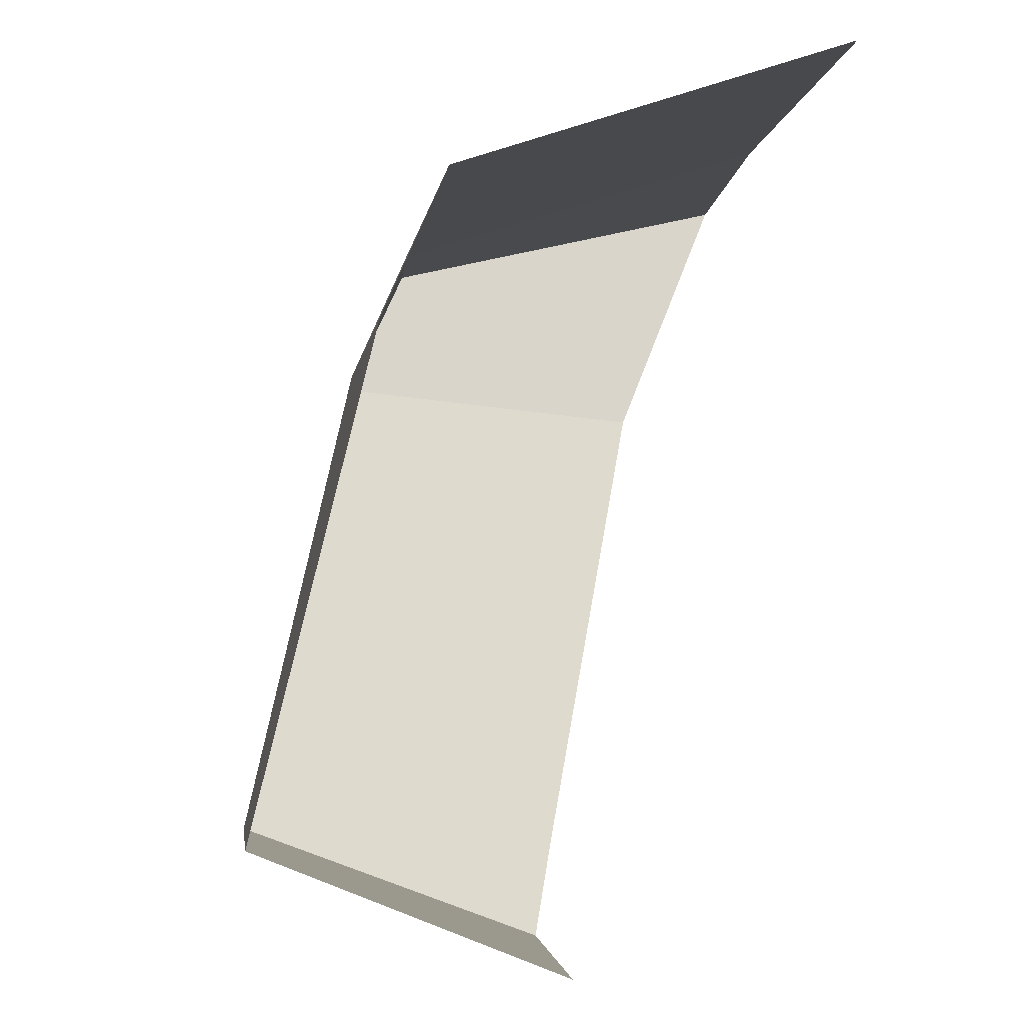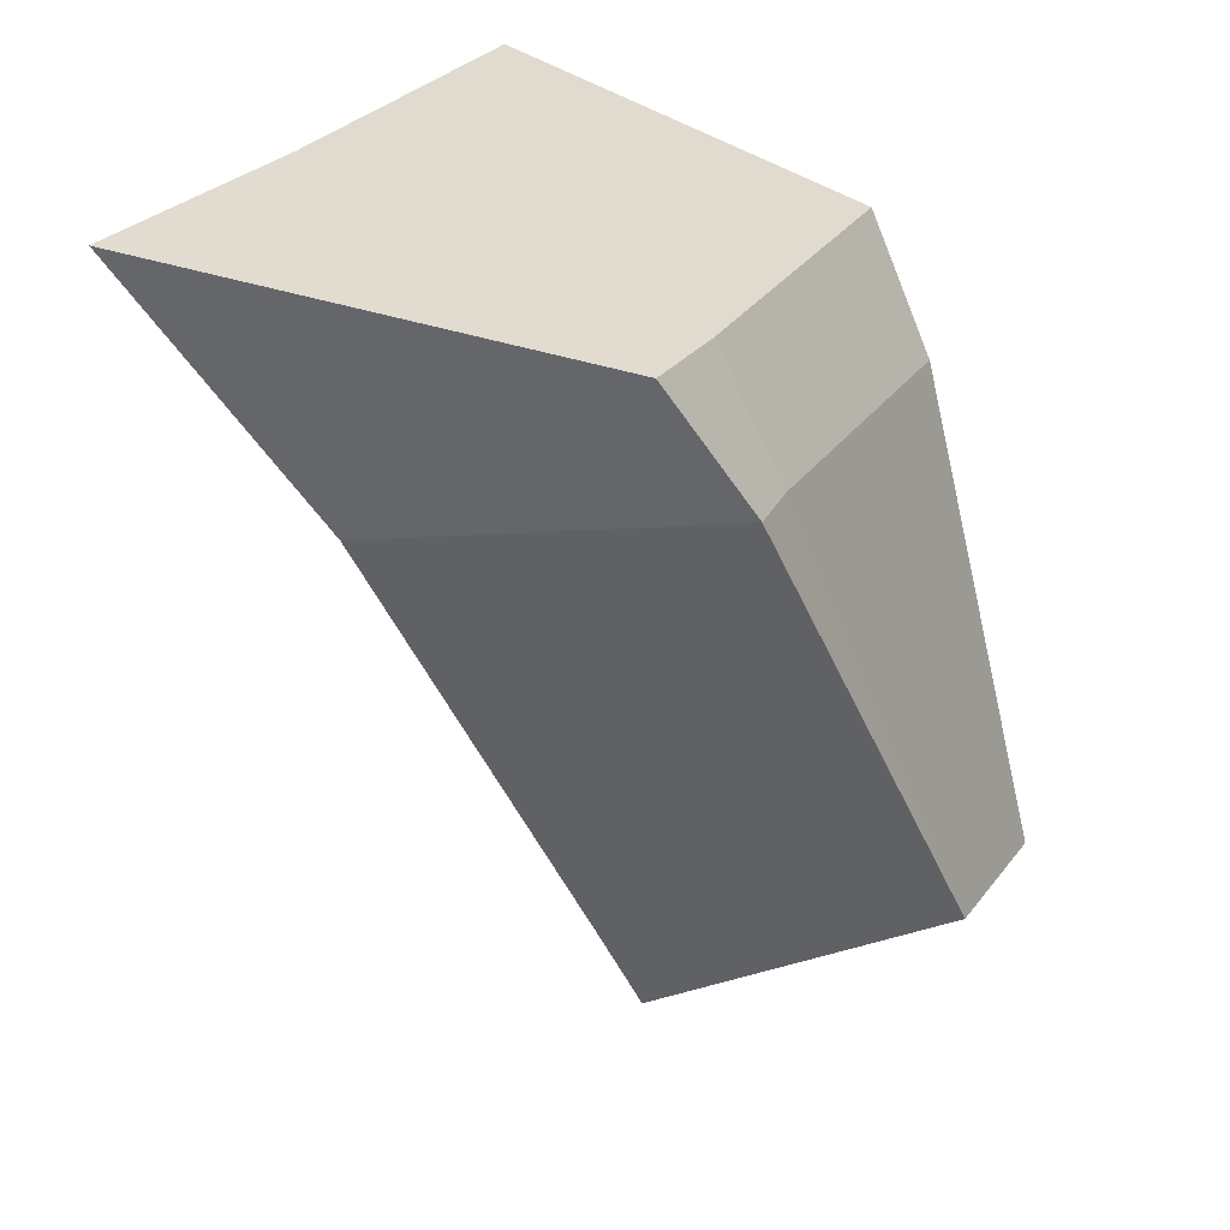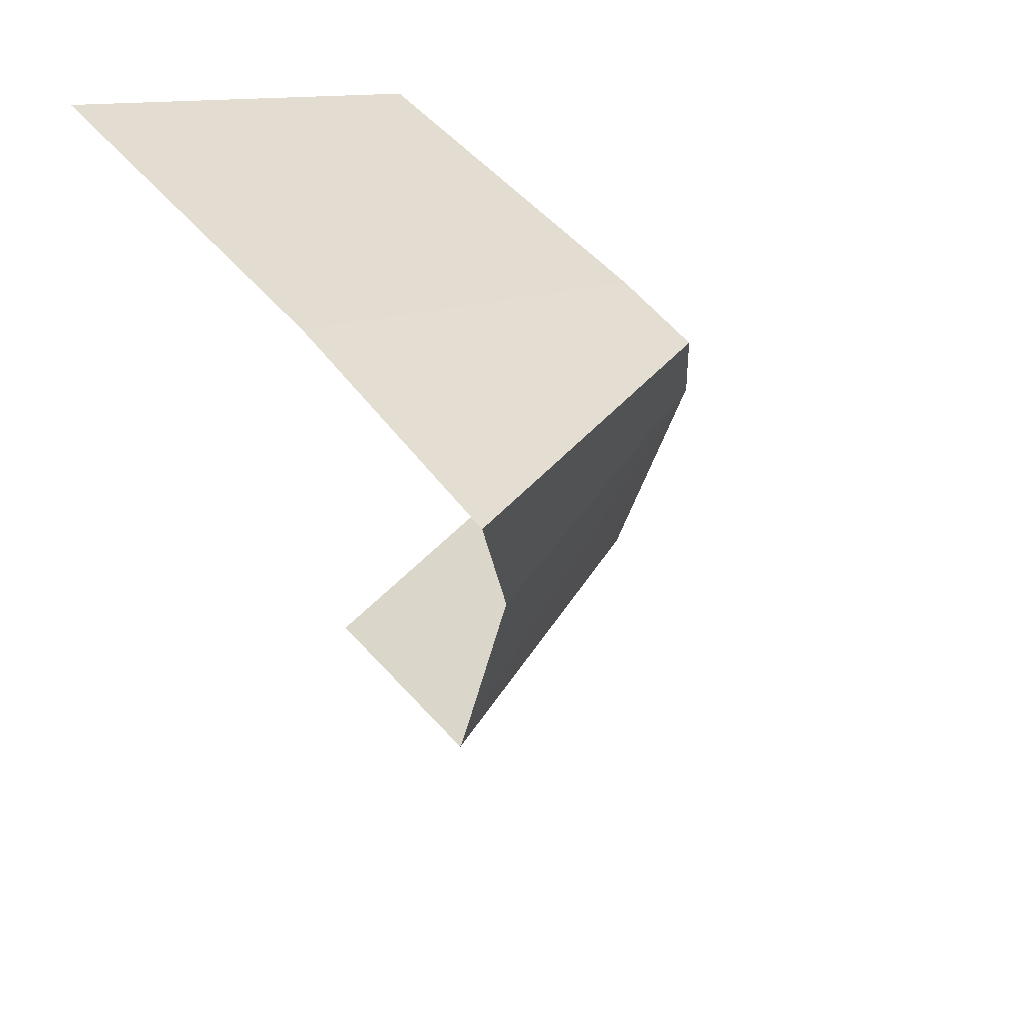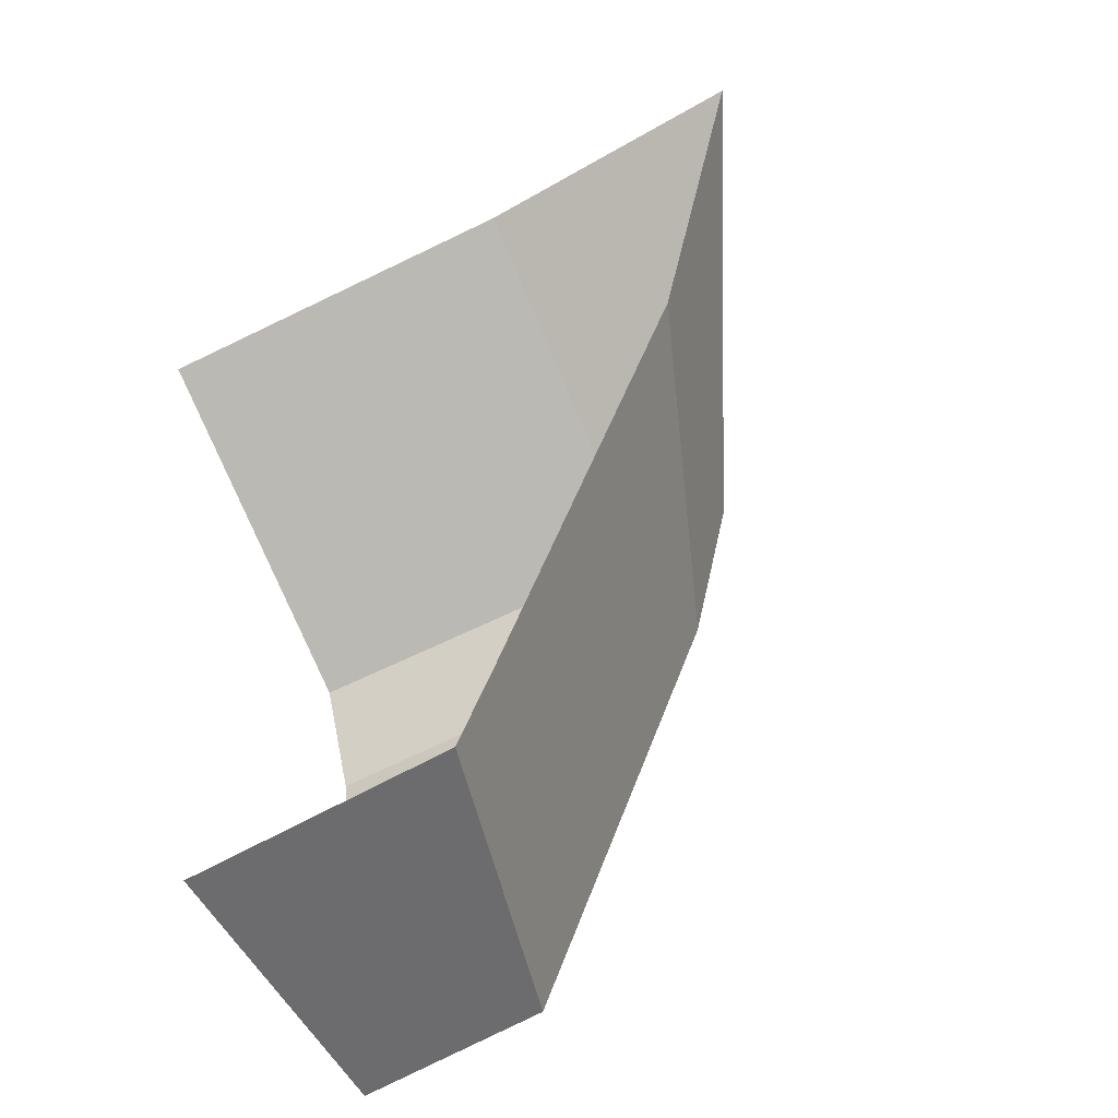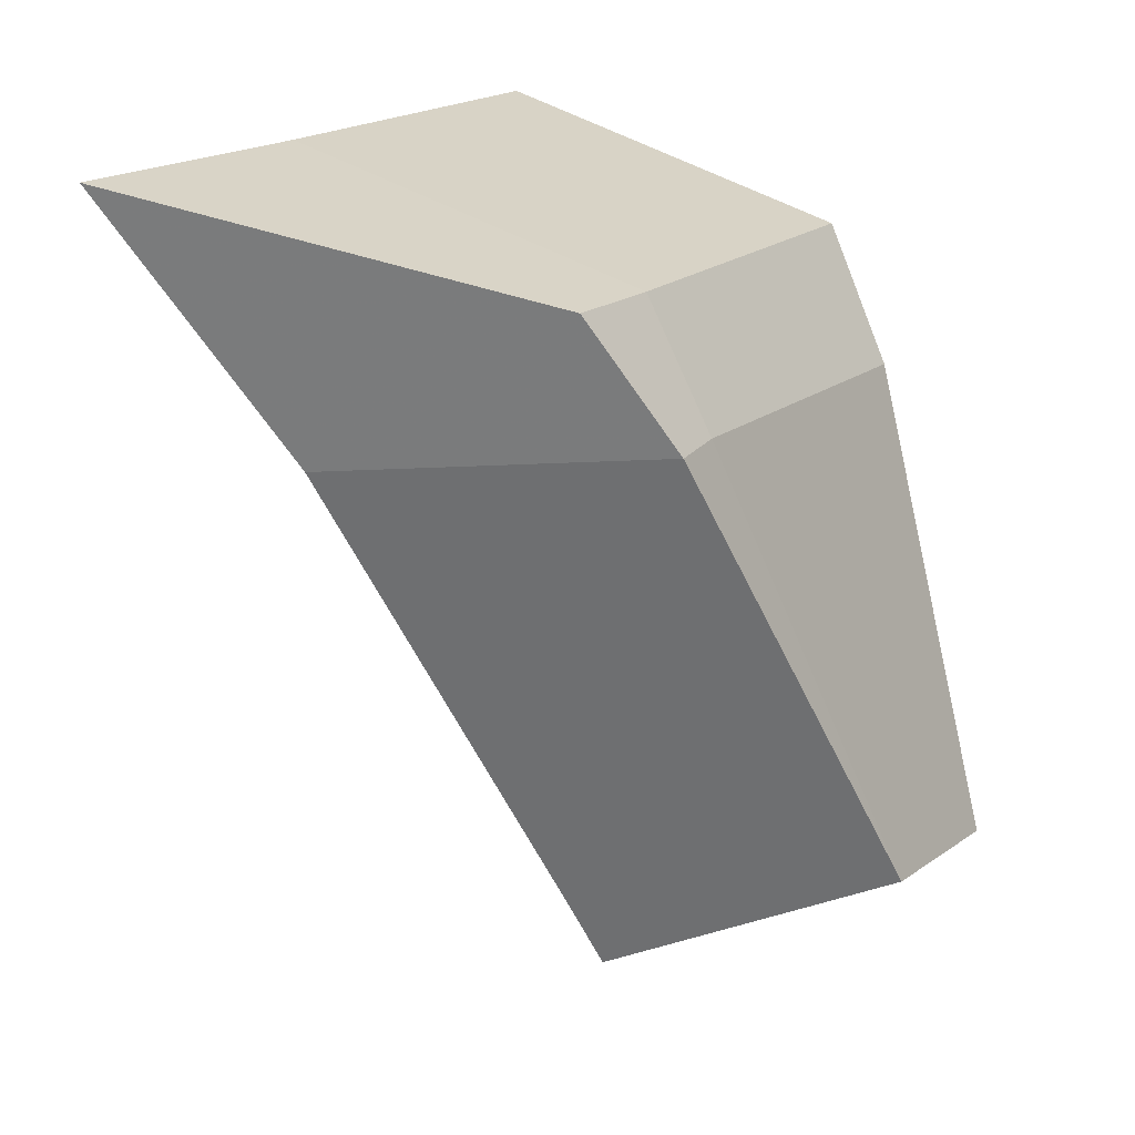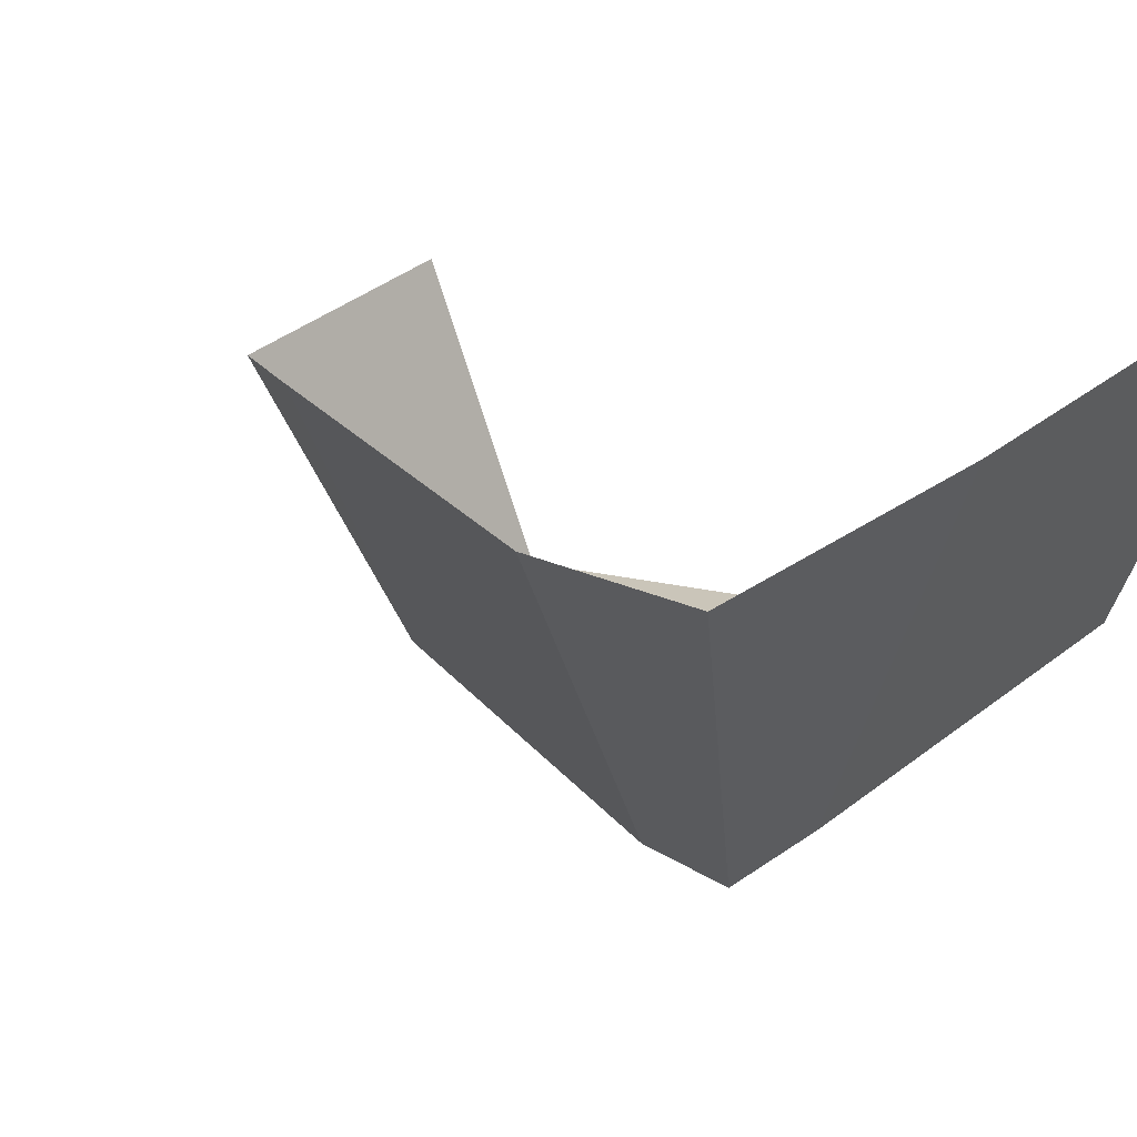
<metadata>
{"format":"obj","ext":"obj","renderer":"f3d","projection":"perspective","resolution":1024,"background":"white","views":[{"elev":-1.3,"azim":82.0,"up":"+Z"},{"elev":20.6,"azim":-65.0,"up":"+Z"},{"elev":41.4,"azim":-127.1,"up":"+Z"},{"elev":-73.4,"azim":-153.2,"up":"+Z"},{"elev":12.7,"azim":-58.1,"up":"+Z"},{"elev":32.6,"azim":-52.0,"up":"+Y"}]}
</metadata>
<code>
v 0 -0.7163 1.575
v -0.2051 -0.7182 1.557
v -0.1958 -0.75 1.487
v 0 -0.75 1.5
v -0.2612 -0.7154 1.552
v -0.2236 -0.75 1.482
v -0.1958 -0.75 1.487
v -0.2051 -0.7182 1.557
v -0.1958 -0.75 1.487
v -0.2236 -0.75 1.482
v -0.097 -0.8126 1.243
v 0 -0.75 1.5
v -0.1958 -0.75 1.487
v -0.097 -0.8126 1.243
v 0 -0.8141 1.244
v 0 -0.6554 1.178
v 0 -0.8141 1.244
v -0.097 -0.8126 1.243
v -0.1358 -0.6533 1.178
v -0.1614 -0.6409 1.226
v -0.1358 -0.6533 1.178
v -0.097 -0.8126 1.243
v -0.2236 -0.75 1.482
v -0.29 -0.575 1.468
v -0.1614 -0.6409 1.226
v -0.2236 -0.75 1.482
v -0.2138 -0.5129 1.624
v -0.2051 -0.7182 1.557
v 0 -0.7163 1.575
v 0 -0.5109 1.643
v -0.2612 -0.7154 1.552
v -0.3656 -0.5053 1.611
v -0.29 -0.575 1.468
v -0.2236 -0.75 1.482
v -0.3656 -0.5053 1.611
v -0.2612 -0.7154 1.552
v -0.2051 -0.7182 1.557
v -0.2138 -0.5129 1.624
g mesh7161861
f 1 2 3
f 3 4 1
f 5 6 7
f 7 8 5
f 9 10 11
f 12 13 14
f 14 15 12
f 16 17 18
f 18 19 16
f 20 21 22
f 22 23 20
f 24 25 26
f 27 28 29
f 29 30 27
f 31 32 33
f 33 34 31
f 35 36 37
f 37 38 35

</code>
